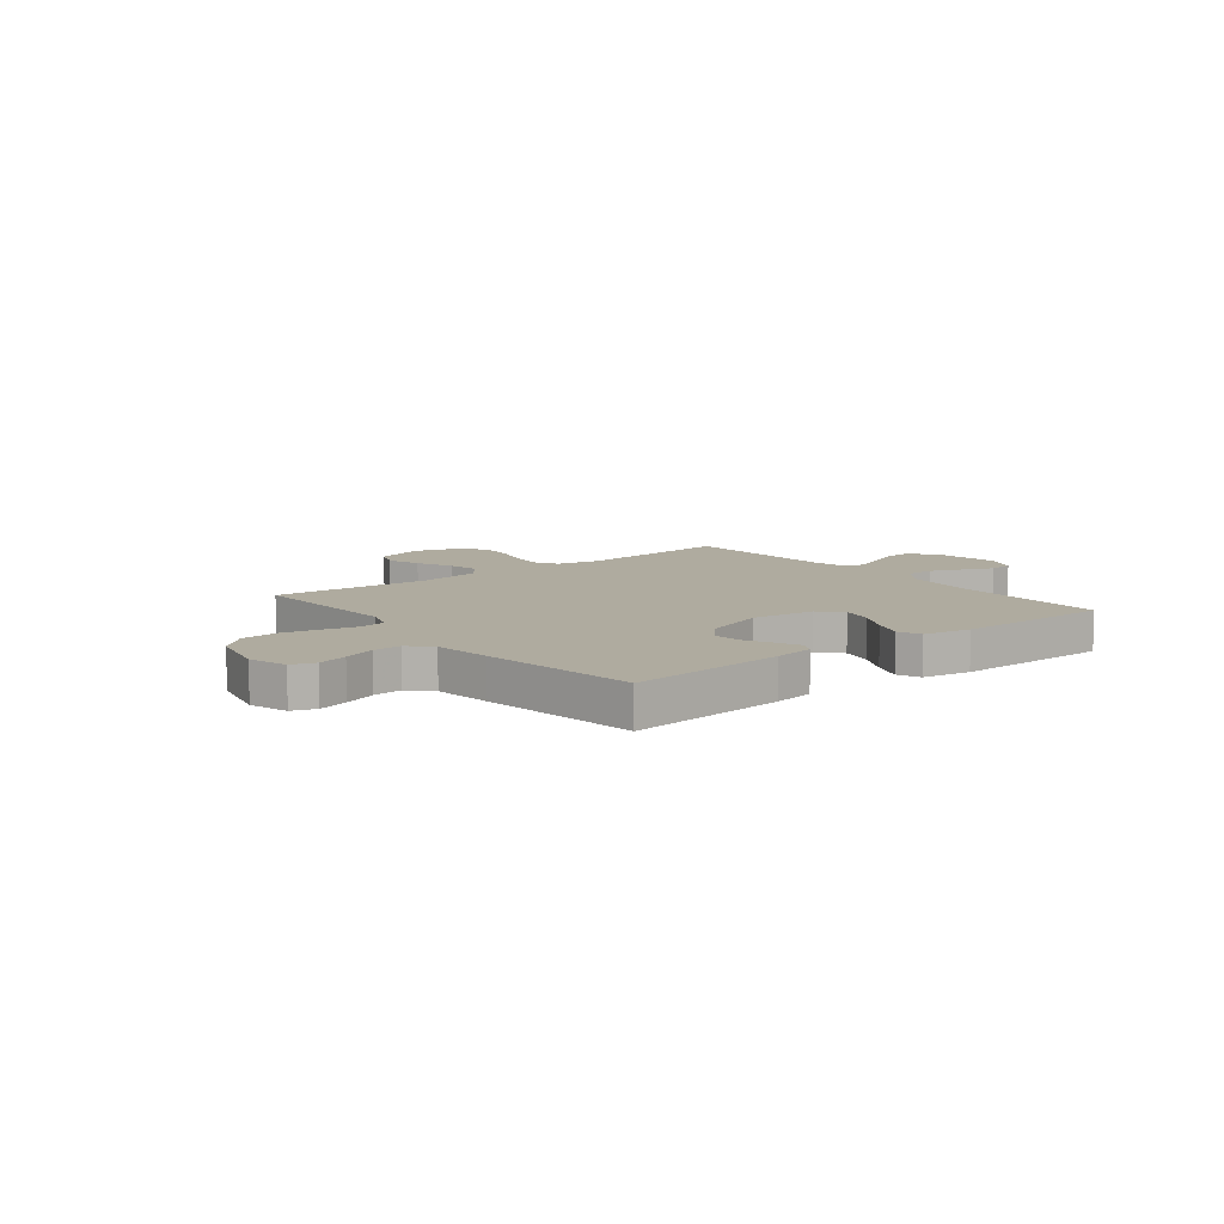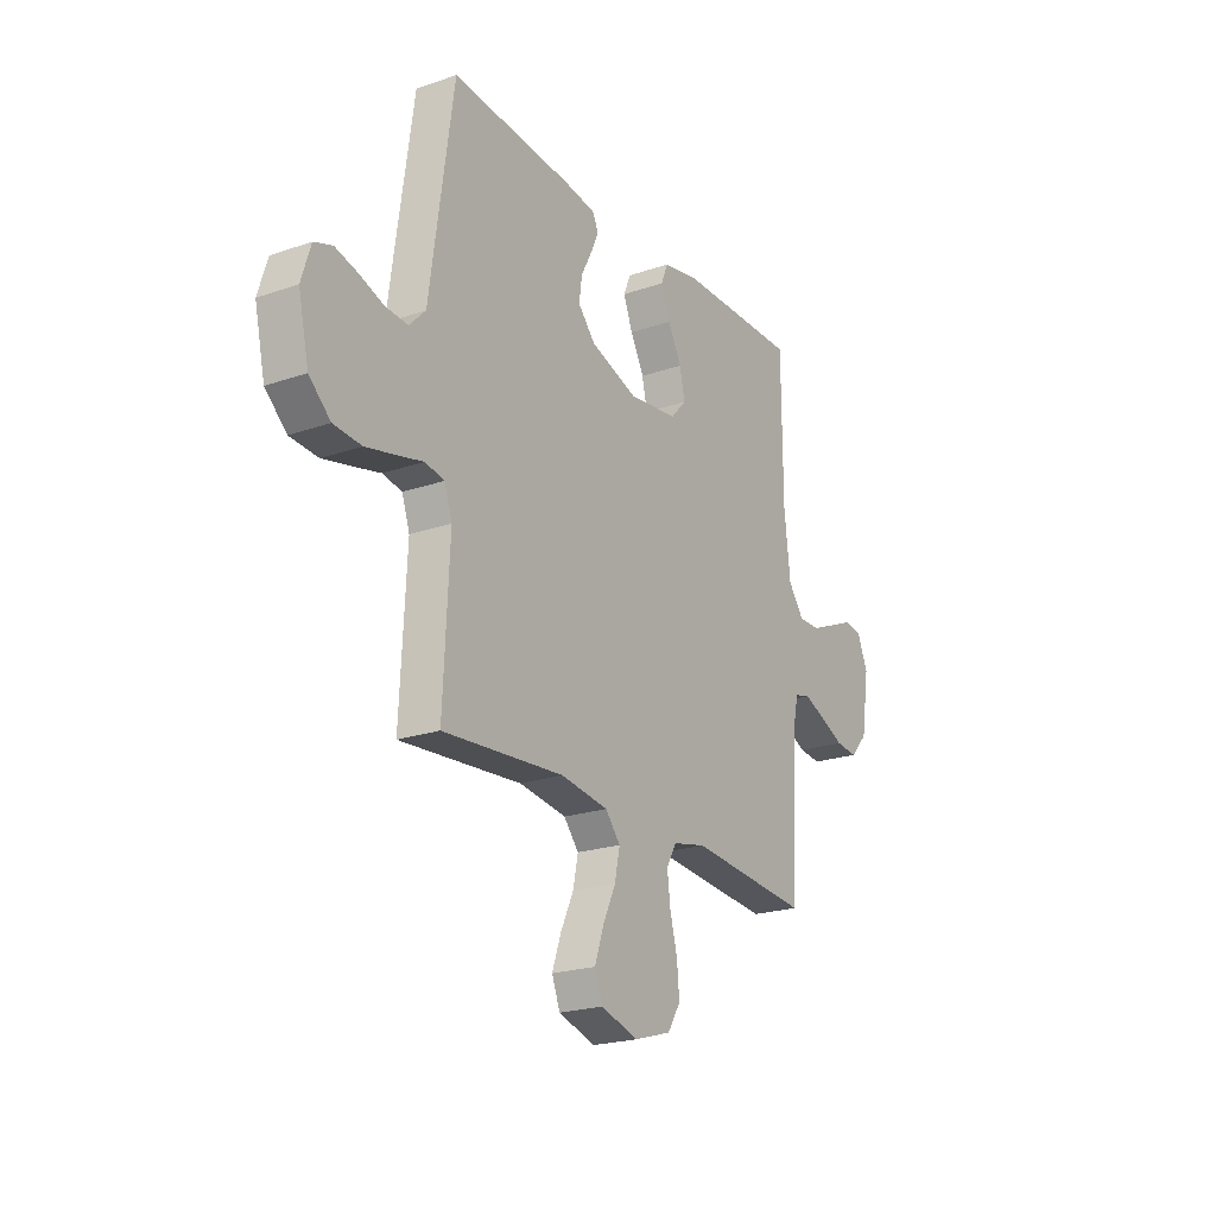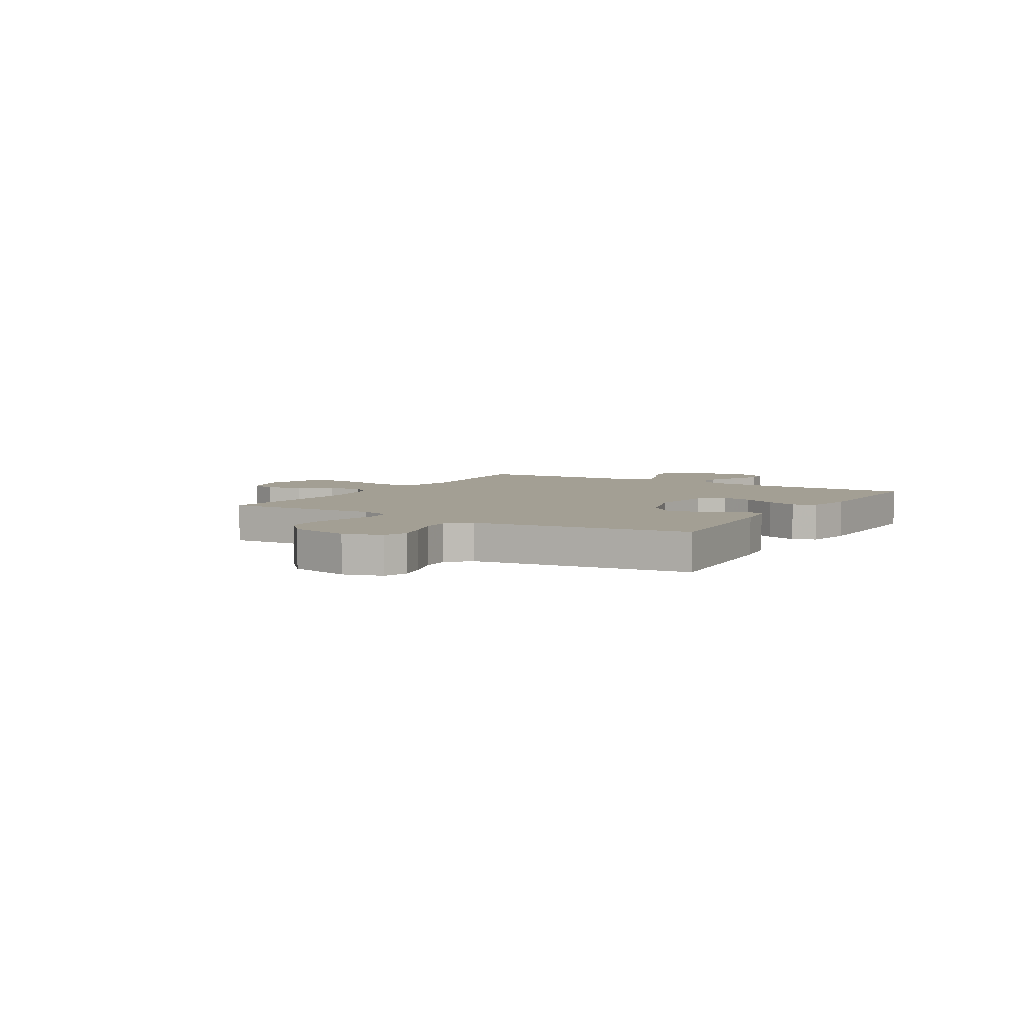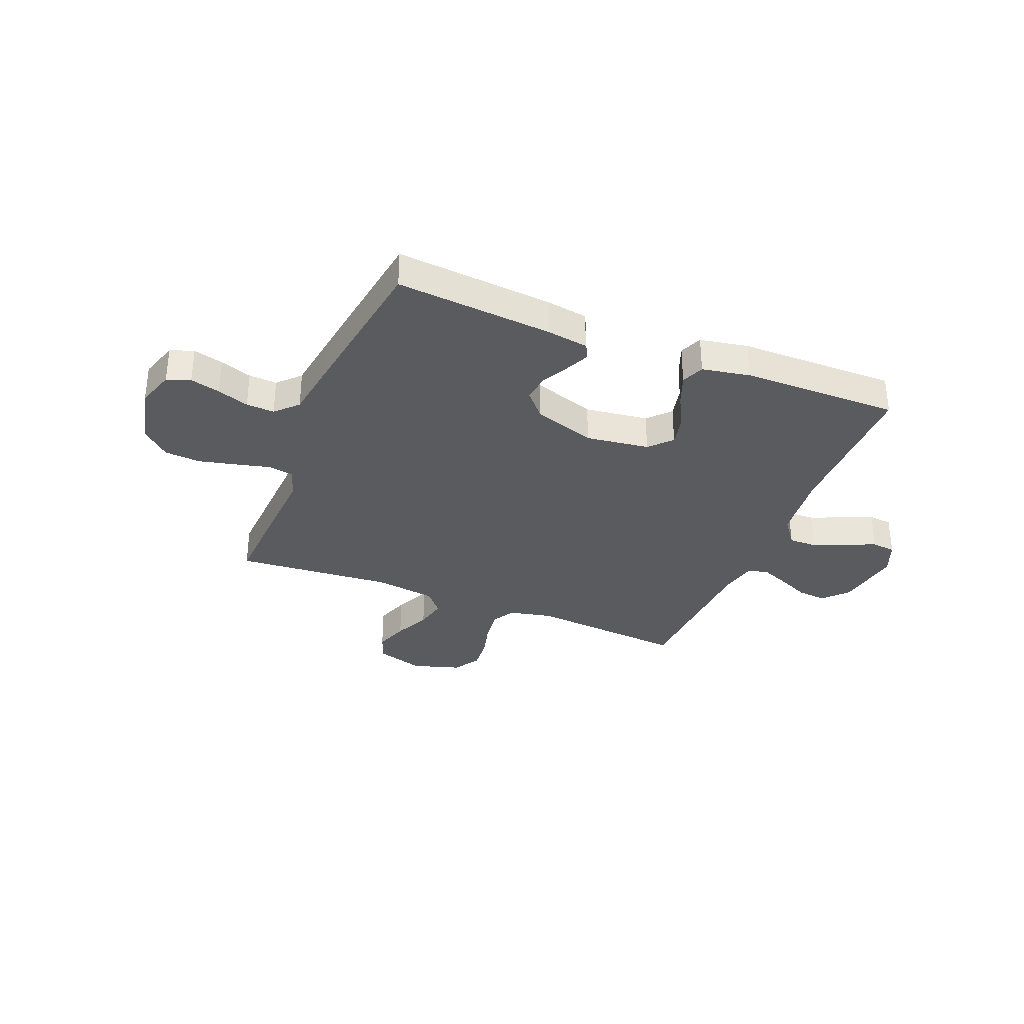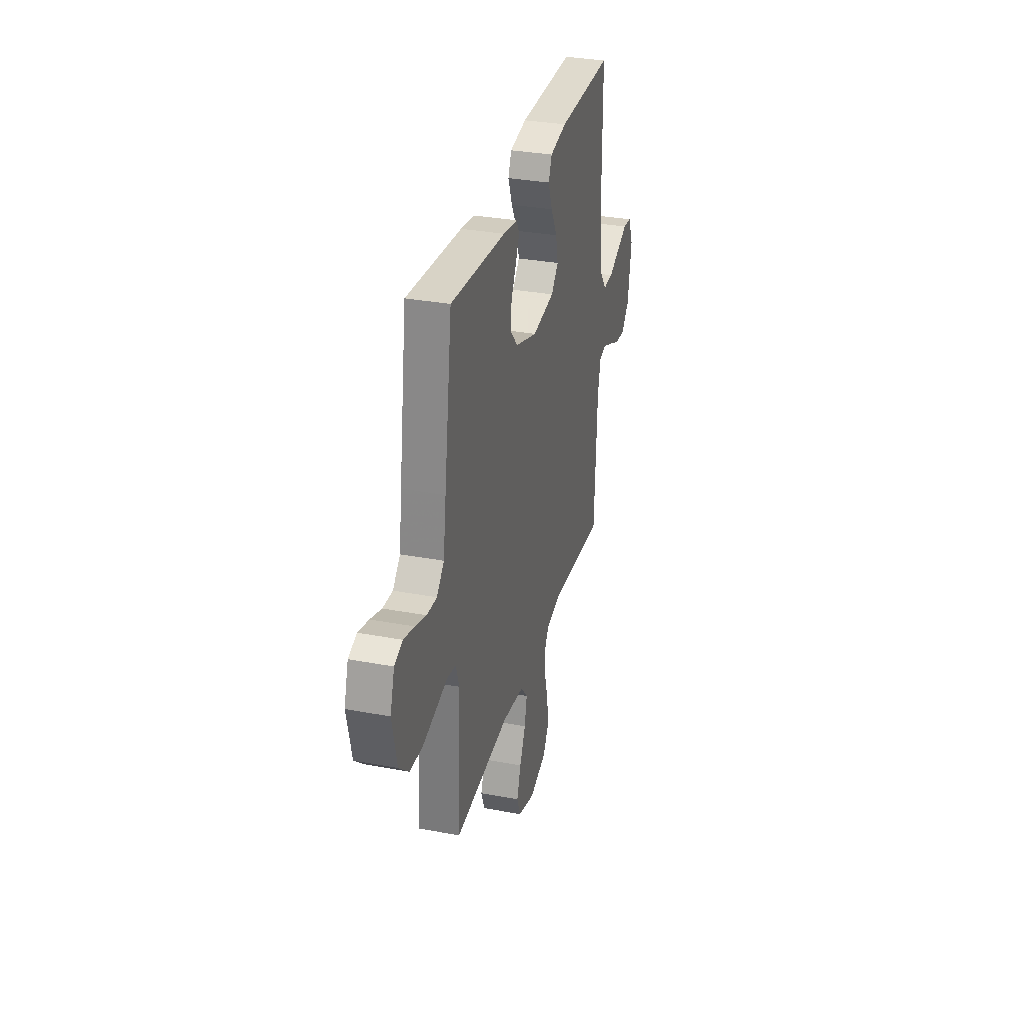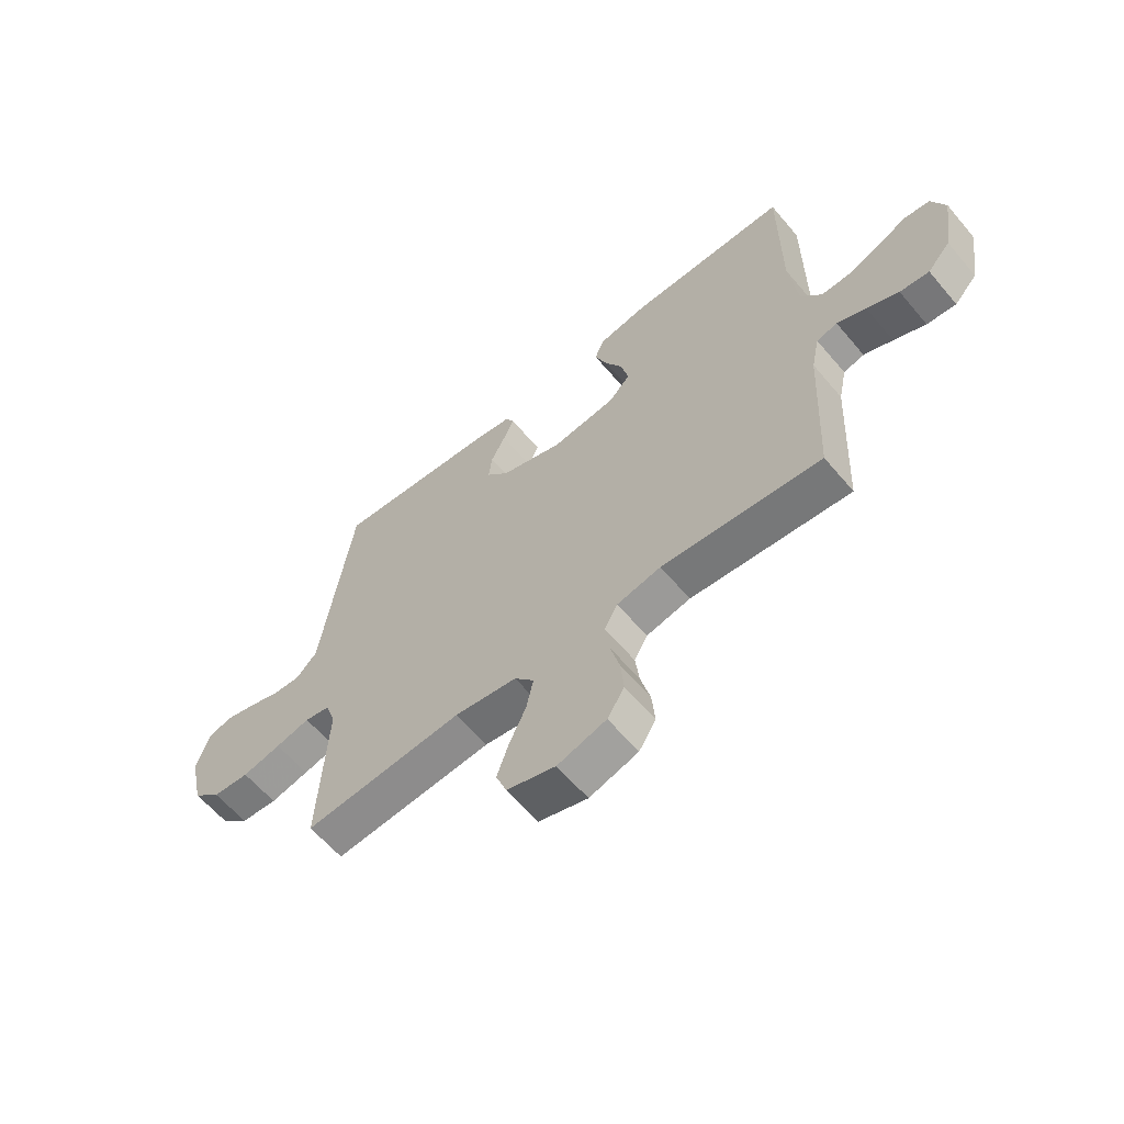
<metadata>
{"format":"obj","ext":"obj","renderer":"f3d","projection":"perspective","resolution":1024,"background":"white","views":[{"elev":9.6,"azim":-38.5,"up":"+Y"},{"elev":-21.9,"azim":-58.9,"up":"+Z"},{"elev":5.3,"azim":-58.8,"up":"+Y"},{"elev":-33.2,"azim":-22.0,"up":"+Y"},{"elev":32.2,"azim":-75.2,"up":"+Z"},{"elev":-61.1,"azim":40.0,"up":"+Z"}]}
</metadata>
<code>
v 0.5 0.07 0.5
v 0.501 0.07 0.2
v 0.516 0.07 0.068
v 0.555 0.07 0.016
v 0.609 0.07 0.017
v 0.67 0.07 0.043
v 0.728 0.07 0.068
v 0.774 0.07 0.063
v 0.8 0.07 0
v 0.78 0.07 -0.126
v 0.737 0.07 -0.173
v 0.682 0.07 -0.168
v 0.622 0.07 -0.141
v 0.568 0.07 -0.119
v 0.529 0.07 -0.129
v 0.514 0.07 -0.2
v 0.5 0.07 -0.5
v 0.2 0.07 -0.474
v 0.117 0.07 -0.492
v 0.092 0.07 -0.536
v 0.1 0.07 -0.598
v 0.118 0.07 -0.666
v 0.124 0.07 -0.731
v 0.092 0.07 -0.782
v 0 0.07 -0.81
v -0.092 0.07 -0.782
v -0.112 0.07 -0.73
v -0.09 0.07 -0.666
v -0.058 0.07 -0.598
v -0.045 0.07 -0.537
v -0.082 0.07 -0.493
v -0.2 0.07 -0.476
v -0.5 0.07 -0.5
v -0.485 0.07 -0.2
v -0.504 0.07 -0.144
v -0.552 0.07 -0.135
v -0.617 0.07 -0.151
v -0.69 0.07 -0.168
v -0.759 0.07 -0.163
v -0.812 0.07 -0.115
v -0.838 0.07 0
v -0.815 0.07 0.073
v -0.77 0.07 0.089
v -0.713 0.07 0.074
v -0.652 0.07 0.053
v -0.598 0.07 0.05
v -0.558 0.07 0.091
v -0.543 0.07 0.2
v -0.5 0.07 0.5
v -0.2 0.07 0.475
v -0.122 0.07 0.463
v -0.107 0.07 0.433
v -0.127 0.07 0.389
v -0.154 0.07 0.337
v -0.161 0.07 0.284
v -0.118 0.07 0.236
v 0 0.07 0.197
v 0.121 0.07 0.213
v 0.16 0.07 0.255
v 0.147 0.07 0.314
v 0.113 0.07 0.378
v 0.09 0.07 0.437
v 0.108 0.07 0.48
v 0.2 0.07 0.497
v 0.5 0 0.5
v 0.501 0 0.2
v 0.516 0 0.068
v 0.555 0 0.016
v 0.609 0 0.017
v 0.67 0 0.043
v 0.728 0 0.068
v 0.774 0 0.063
v 0.8 0 0
v 0.78 0 -0.126
v 0.737 0 -0.173
v 0.682 0 -0.168
v 0.622 0 -0.141
v 0.568 0 -0.119
v 0.529 0 -0.129
v 0.514 0 -0.2
v 0.5 0 -0.5
v 0.2 0 -0.474
v 0.117 0 -0.492
v 0.092 0 -0.536
v 0.1 0 -0.598
v 0.118 0 -0.666
v 0.124 0 -0.731
v 0.092 0 -0.782
v 0 0 -0.81
v -0.092 0 -0.782
v -0.112 0 -0.73
v -0.09 0 -0.666
v -0.058 0 -0.598
v -0.045 0 -0.537
v -0.082 0 -0.493
v -0.2 0 -0.476
v -0.5 0 -0.5
v -0.485 0 -0.2
v -0.504 0 -0.144
v -0.552 0 -0.135
v -0.617 0 -0.151
v -0.69 0 -0.168
v -0.759 0 -0.163
v -0.812 0 -0.115
v -0.838 0 0
v -0.815 0 0.073
v -0.77 0 0.089
v -0.713 0 0.074
v -0.652 0 0.053
v -0.598 0 0.05
v -0.558 0 0.091
v -0.543 0 0.2
v -0.5 0 0.5
v -0.2 0 0.475
v -0.122 0 0.463
v -0.107 0 0.433
v -0.127 0 0.389
v -0.154 0 0.337
v -0.161 0 0.284
v -0.118 0 0.236
v 0 0 0.197
v 0.121 0 0.213
v 0.16 0 0.255
v 0.147 0 0.314
v 0.113 0 0.378
v 0.09 0 0.437
v 0.108 0 0.48
v 0.2 0 0.497
f 63 64 1 2
f 60 61 62 63
f 60 63 2 3
f 59 60 3 4
f 58 59 4
f 57 58 4
f 51 52 53 54
f 49 50 51 54
f 47 48 49 54
f 46 47 54 55
f 42 43 44 45
f 40 41 42 45
f 40 45 46
f 36 37 38 39
f 36 39 40 46
f 32 33 34
f 31 32 34 35
f 26 27 28 29
f 26 29 30
f 25 26 30
f 24 25 30
f 21 22 23 24
f 20 21 24 30
f 19 20 30 31
f 16 17 18
f 15 16 18 19
f 10 11 12 13
f 10 13 14
f 9 10 14
f 6 7 8 9
f 5 6 9 14
f 4 5 14 15
f 36 46 55 56
f 35 36 56 57
f 19 31 35 57
f 4 15 19 57
f 66 65 128 127
f 127 126 125 124
f 67 66 127 124
f 68 67 124 123
f 68 123 122
f 68 122 121
f 118 117 116 115
f 118 115 114 113
f 118 113 112 111
f 119 118 111 110
f 109 108 107 106
f 109 106 105 104
f 110 109 104
f 103 102 101 100
f 110 104 103 100
f 98 97 96
f 99 98 96 95
f 93 92 91 90
f 94 93 90
f 94 90 89
f 94 89 88
f 88 87 86 85
f 94 88 85 84
f 95 94 84 83
f 82 81 80
f 83 82 80 79
f 77 76 75 74
f 78 77 74
f 78 74 73
f 73 72 71 70
f 78 73 70 69
f 79 78 69 68
f 120 119 110 100
f 121 120 100 99
f 121 99 95 83
f 121 83 79 68
f 1 65 66 2
f 2 66 67 3
f 3 67 68 4
f 4 68 69 5
f 5 69 70 6
f 6 70 71 7
f 7 71 72 8
f 8 72 73 9
f 9 73 74 10
f 10 74 75 11
f 11 75 76 12
f 12 76 77 13
f 13 77 78 14
f 14 78 79 15
f 15 79 80 16
f 16 80 81 17
f 17 81 82 18
f 18 82 83 19
f 19 83 84 20
f 20 84 85 21
f 21 85 86 22
f 22 86 87 23
f 23 87 88 24
f 24 88 89 25
f 25 89 90 26
f 26 90 91 27
f 27 91 92 28
f 28 92 93 29
f 29 93 94 30
f 30 94 95 31
f 31 95 96 32
f 32 96 97 33
f 33 97 98 34
f 34 98 99 35
f 35 99 100 36
f 36 100 101 37
f 37 101 102 38
f 38 102 103 39
f 39 103 104 40
f 40 104 105 41
f 41 105 106 42
f 42 106 107 43
f 43 107 108 44
f 44 108 109 45
f 45 109 110 46
f 46 110 111 47
f 47 111 112 48
f 48 112 113 49
f 49 113 114 50
f 50 114 115 51
f 51 115 116 52
f 52 116 117 53
f 53 117 118 54
f 54 118 119 55
f 55 119 120 56
f 56 120 121 57
f 57 121 122 58
f 58 122 123 59
f 59 123 124 60
f 60 124 125 61
f 61 125 126 62
f 62 126 127 63
f 63 127 128 64
f 64 128 65 1

</code>
